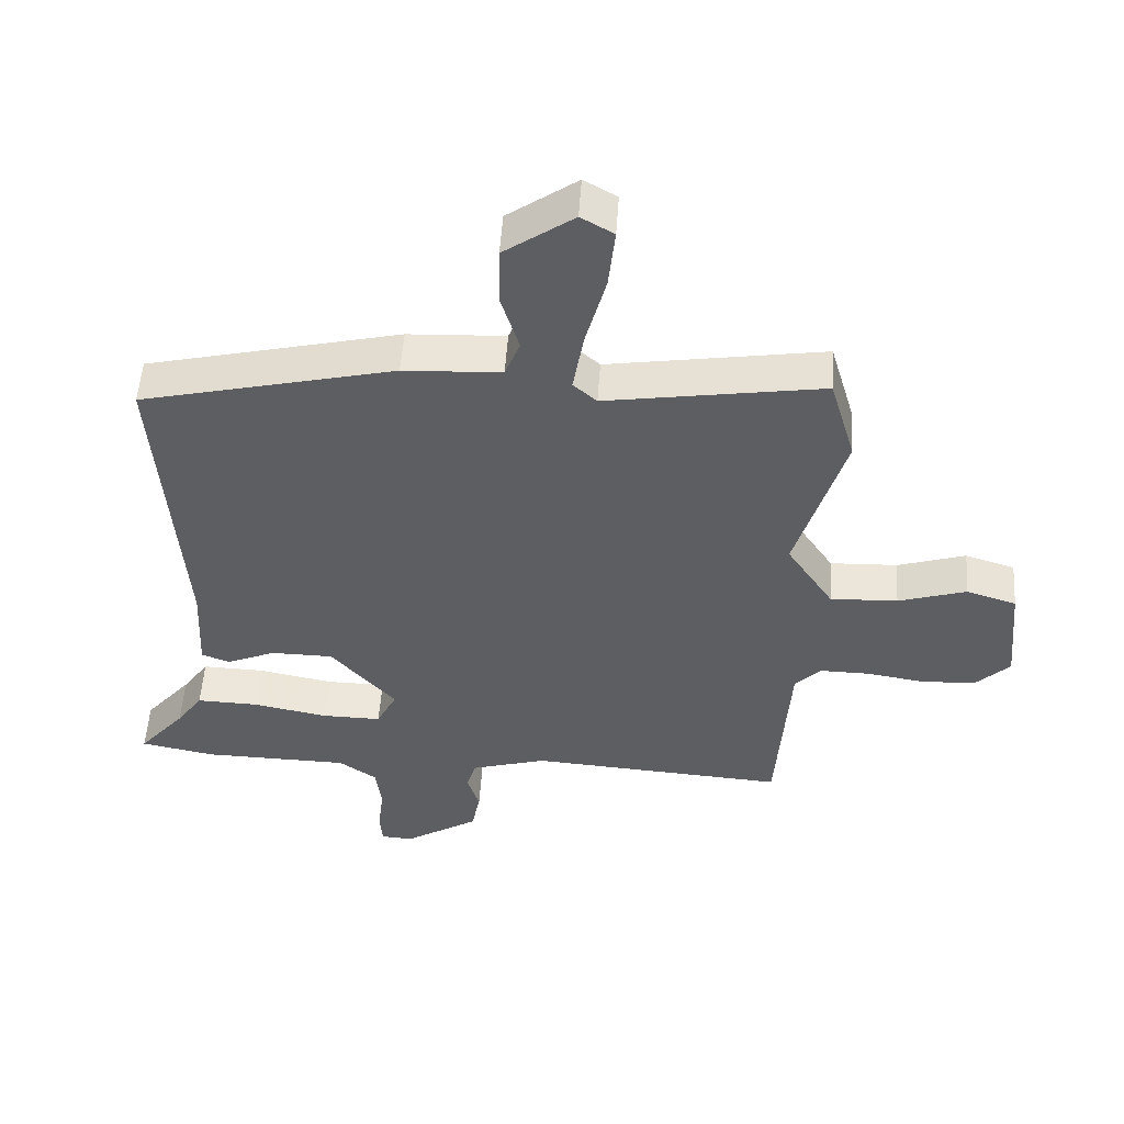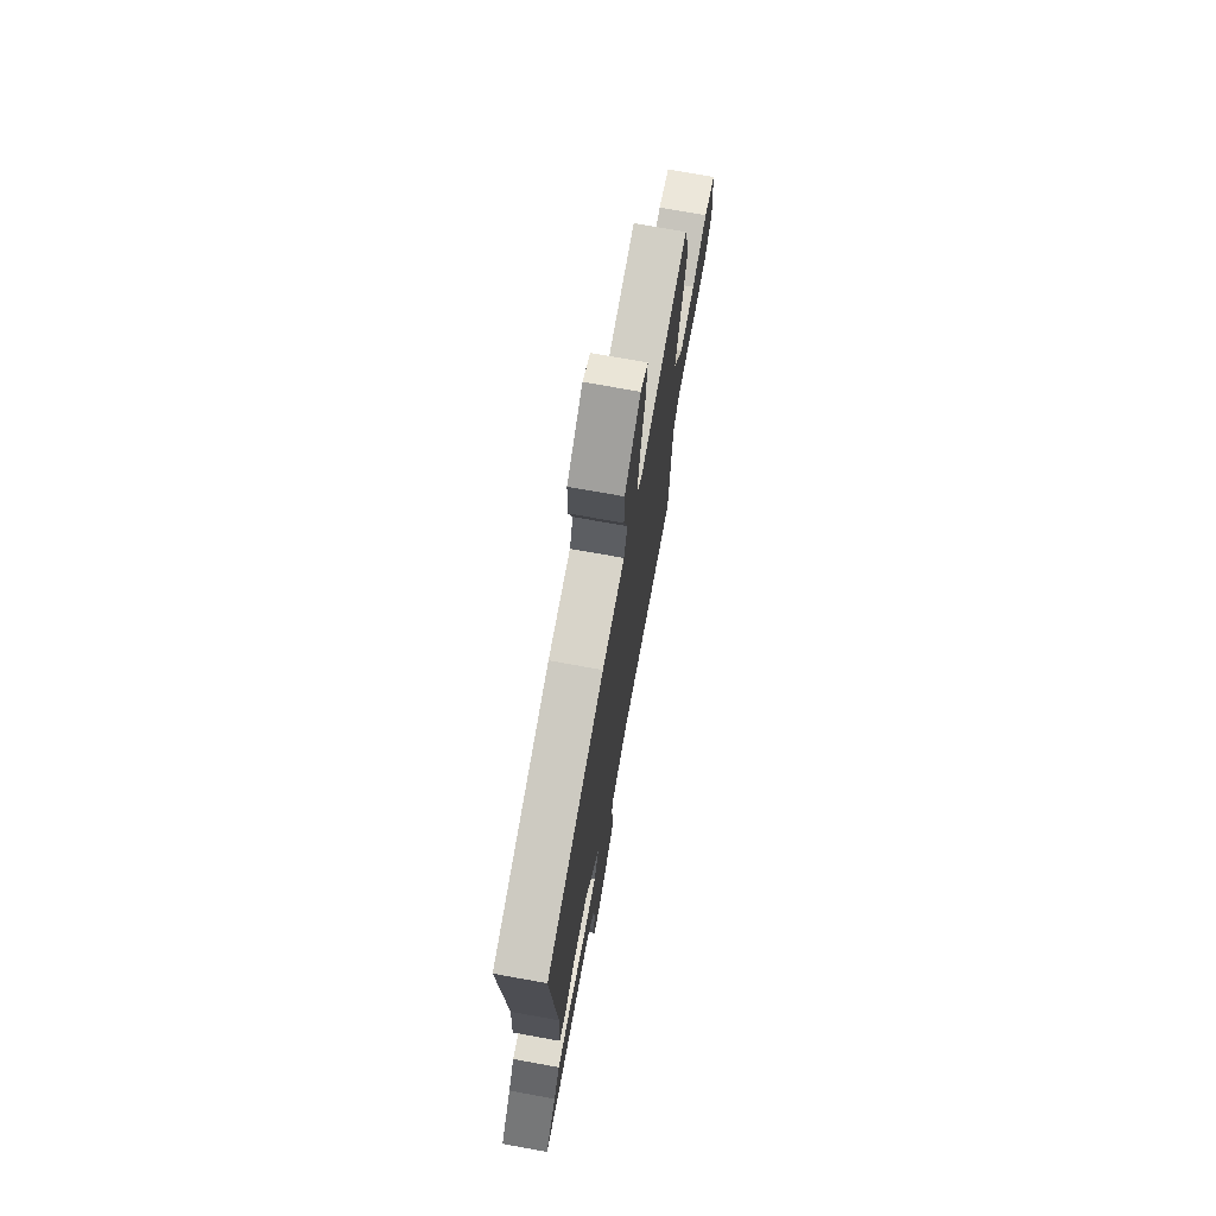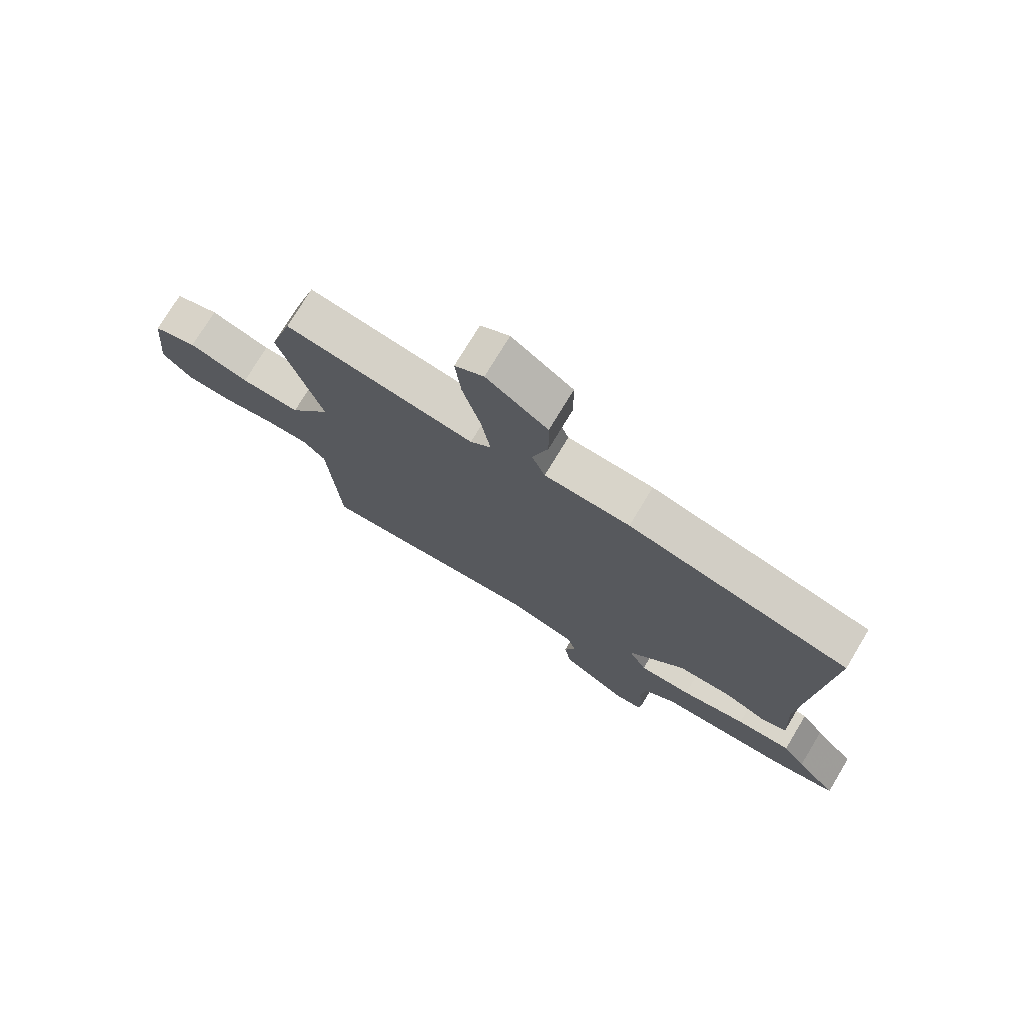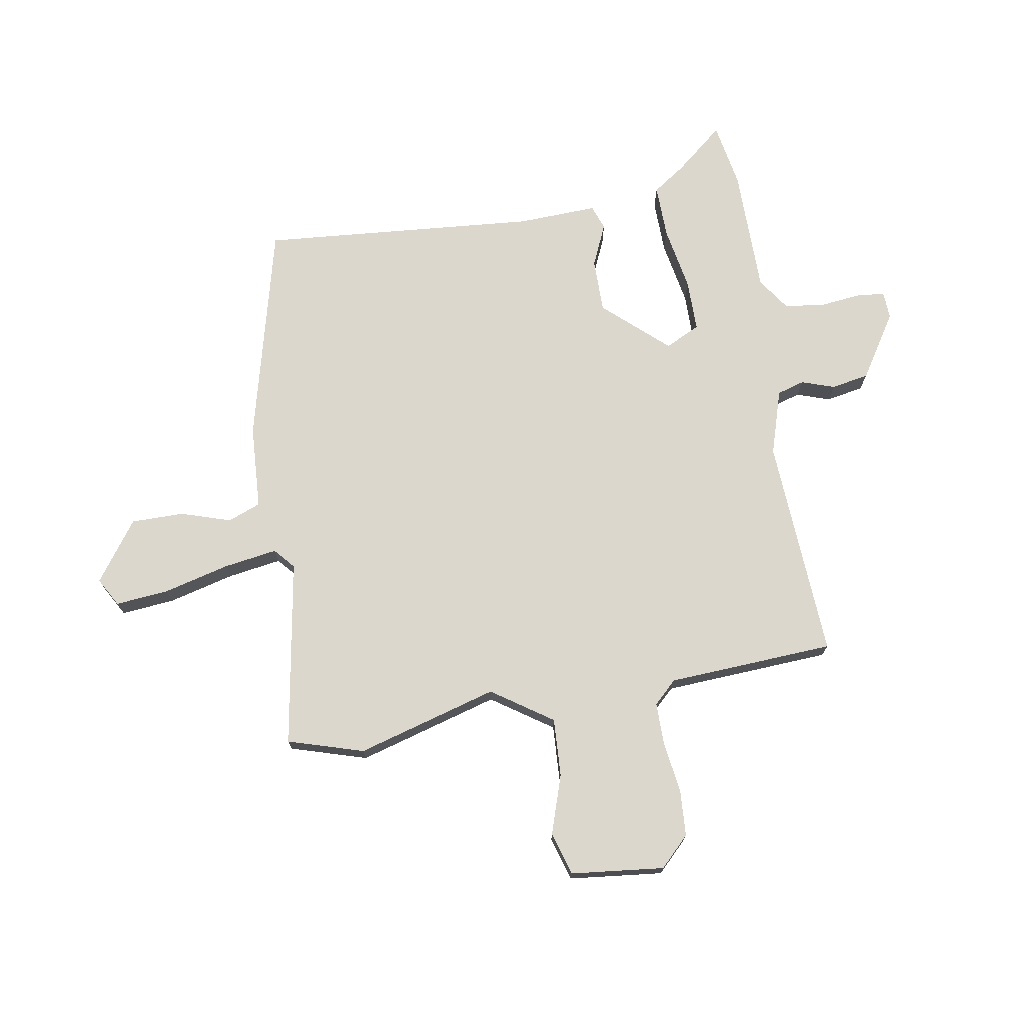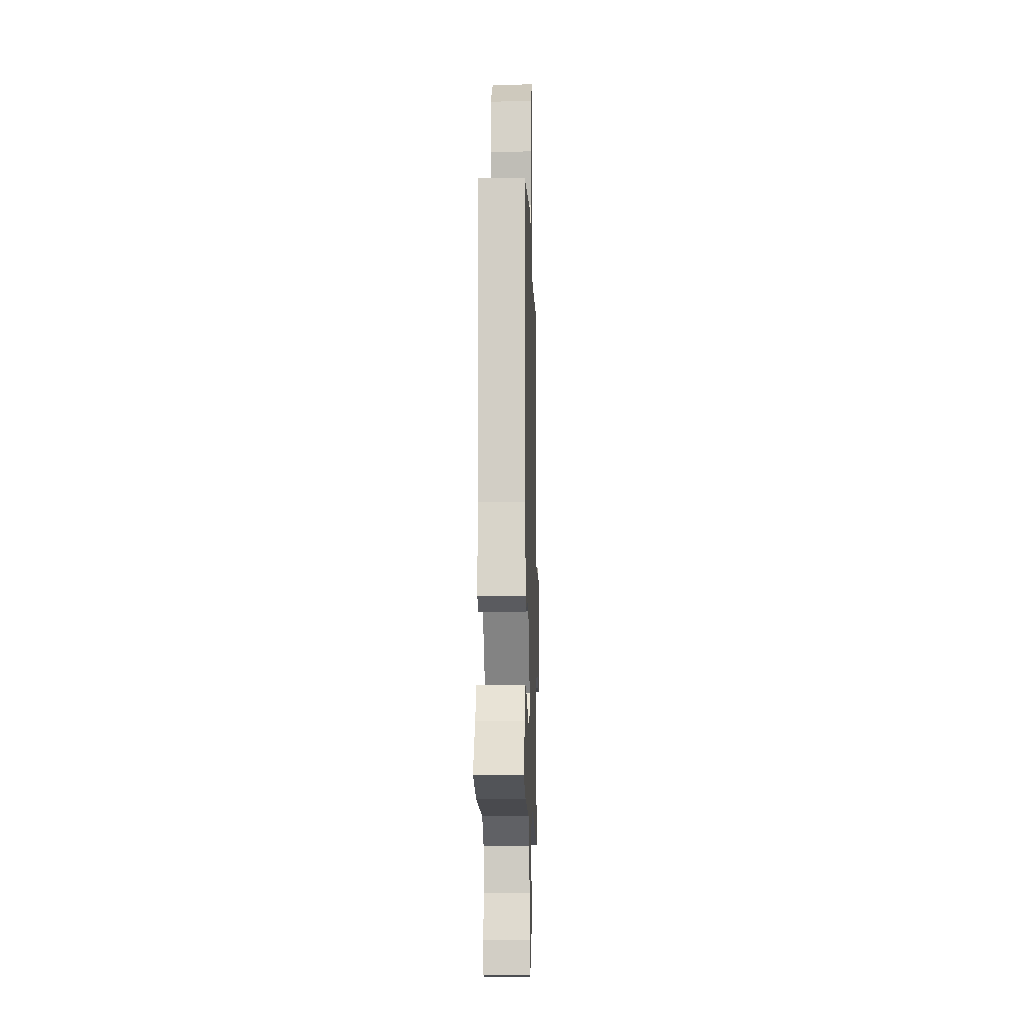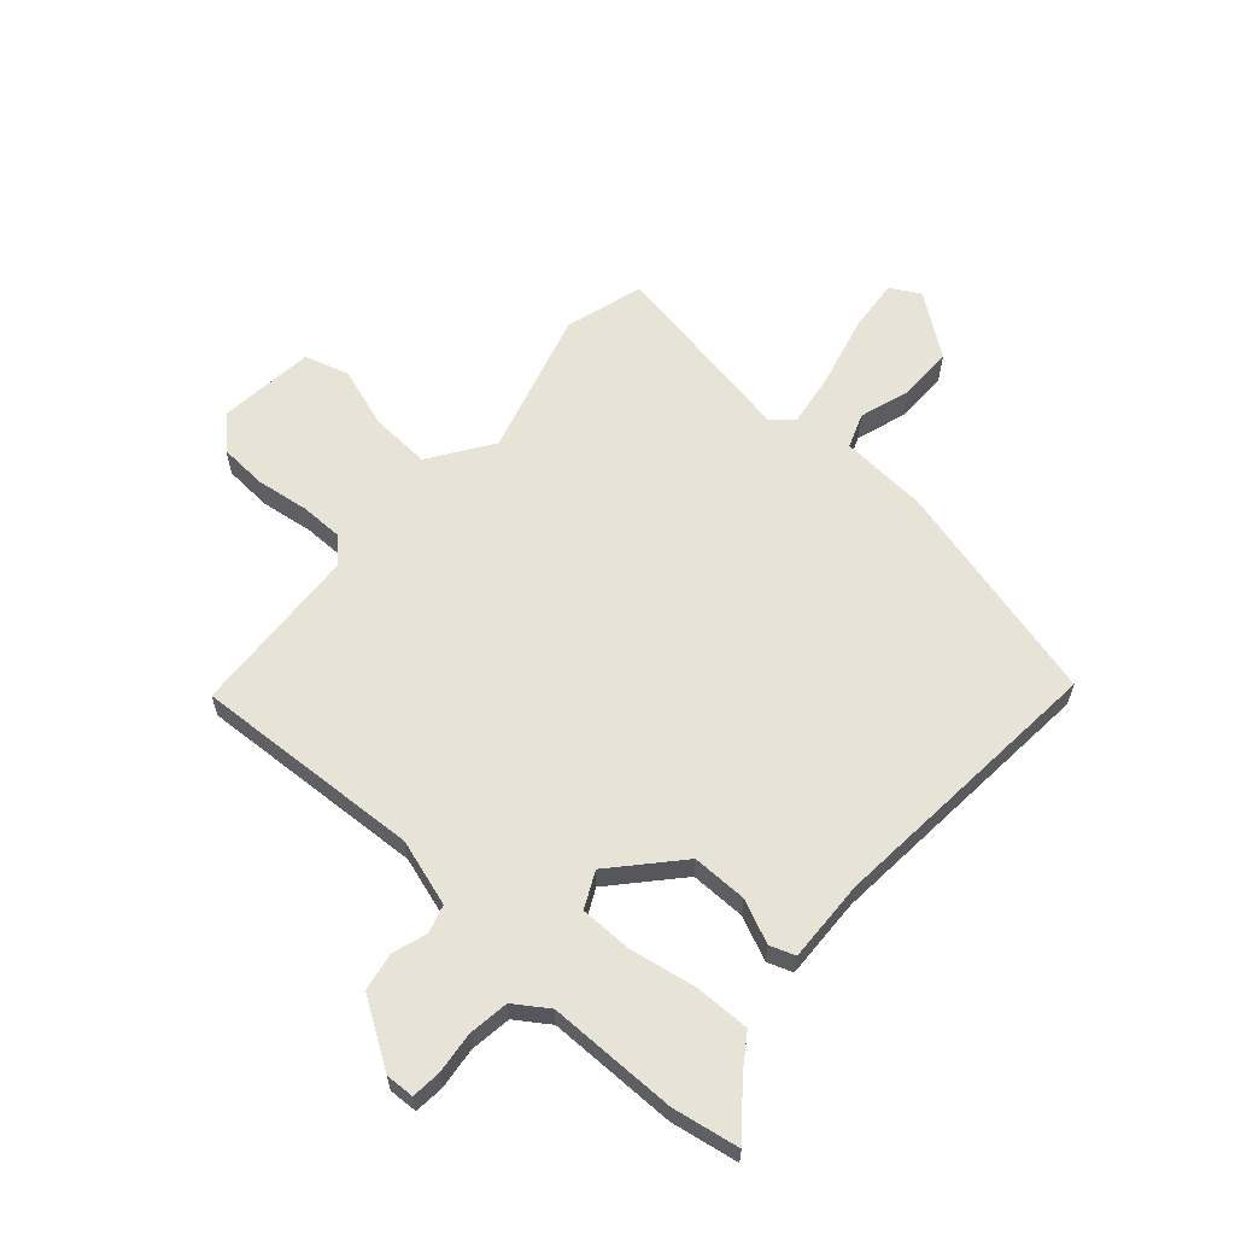
<metadata>
{"format":"obj","ext":"obj","renderer":"f3d","projection":"perspective","resolution":1024,"background":"white","views":[{"elev":52.3,"azim":3.8,"up":"+Z"},{"elev":72.4,"azim":-79.7,"up":"+Z"},{"elev":74.9,"azim":-148.9,"up":"+Z"},{"elev":73.0,"azim":81.1,"up":"+Y"},{"elev":-12.4,"azim":-88.5,"up":"+Z"},{"elev":61.9,"azim":-137.7,"up":"+Y"}]}
</metadata>
<code>
v 0.47 0.07 -0.49
v 0.078 0.07 -0.463
v -0.037 0.07 -0.497
v -0.052 0.07 -0.545
v -0.033 0.07 -0.604
v -0.046 0.07 -0.67
v -0.16 0.07 -0.741
v -0.209 0.07 -0.738
v -0.213 0.07 -0.687
v -0.204 0.07 -0.615
v -0.213 0.07 -0.545
v -0.27 0.07 -0.505
v -0.493 0.07 -0.501
v -0.608 0.07 -0.479
v -0.537 0.07 -0.395
v -0.497 0.07 -0.338
v -0.401 0.07 -0.341
v -0.288 0.07 -0.363
v -0.197 0.07 -0.364
v -0.166 0.07 -0.303
v -0.265 0.07 -0.19
v -0.36 0.07 -0.189
v -0.435 0.07 -0.221
v -0.478 0.07 -0.205
v -0.471 0.07 -0.064
v -0.506 0.07 0.425
v -0.118 0.07 0.517
v 0.031 0.07 0.524
v 0.054 0.07 0.582
v 0.027 0.07 0.67
v 0.028 0.07 0.763
v 0.134 0.07 0.838
v 0.184 0.07 0.809
v 0.174 0.07 0.715
v 0.143 0.07 0.6
v 0.127 0.07 0.505
v 0.163 0.07 0.473
v 0.493 0.07 0.525
v 0.532 0.07 0.391
v 0.458 0.07 0.143
v 0.529 0.07 0.036
v 0.632 0.07 0.04
v 0.736 0.07 0.073
v 0.812 0.07 0.049
v 0.828 0.07 -0.116
v 0.776 0.07 -0.167
v 0.694 0.07 -0.171
v 0.604 0.07 -0.157
v 0.529 0.07 -0.156
v 0.49 0.07 -0.196
v 0.47 0 -0.49
v 0.078 0 -0.463
v -0.037 0 -0.497
v -0.052 0 -0.545
v -0.033 0 -0.604
v -0.046 0 -0.67
v -0.16 0 -0.741
v -0.209 0 -0.738
v -0.213 0 -0.687
v -0.204 0 -0.615
v -0.213 0 -0.545
v -0.27 0 -0.505
v -0.493 0 -0.501
v -0.608 0 -0.479
v -0.537 0 -0.395
v -0.497 0 -0.338
v -0.401 0 -0.341
v -0.288 0 -0.363
v -0.197 0 -0.364
v -0.166 0 -0.303
v -0.265 0 -0.19
v -0.36 0 -0.189
v -0.435 0 -0.221
v -0.478 0 -0.205
v -0.471 0 -0.064
v -0.506 0 0.425
v -0.118 0 0.517
v 0.031 0 0.524
v 0.054 0 0.582
v 0.027 0 0.67
v 0.028 0 0.763
v 0.134 0 0.838
v 0.184 0 0.809
v 0.174 0 0.715
v 0.143 0 0.6
v 0.127 0 0.505
v 0.163 0 0.473
v 0.493 0 0.525
v 0.532 0 0.391
v 0.458 0 0.143
v 0.529 0 0.036
v 0.632 0 0.04
v 0.736 0 0.073
v 0.812 0 0.049
v 0.828 0 -0.116
v 0.776 0 -0.167
v 0.694 0 -0.171
v 0.604 0 -0.157
v 0.529 0 -0.156
v 0.49 0 -0.196
f 45 46 47 48
f 45 48 49
f 42 43 44 45
f 41 42 45 49
f 40 41 49 50
f 37 38 39 40
f 36 37 40 50
f 32 33 34 35
f 32 35 36
f 29 30 31 32
f 29 32 36
f 28 29 36 50
f 25 26 27 28
f 22 23 24 25
f 21 22 25 28
f 20 21 28 50
f 15 16 17 18
f 15 18 19
f 12 13 14 15
f 12 15 19
f 11 12 19
f 10 11 19 20
f 8 9 10
f 4 5 6 7
f 3 4 7 8
f 20 50 1 2
f 3 8 10 20
f 2 3 20
f 98 97 96 95
f 99 98 95
f 95 94 93 92
f 99 95 92 91
f 100 99 91 90
f 90 89 88 87
f 100 90 87 86
f 85 84 83 82
f 86 85 82
f 82 81 80 79
f 86 82 79
f 100 86 79 78
f 78 77 76 75
f 75 74 73 72
f 78 75 72 71
f 100 78 71 70
f 68 67 66 65
f 69 68 65
f 65 64 63 62
f 69 65 62
f 69 62 61
f 70 69 61 60
f 60 59 58
f 57 56 55 54
f 58 57 54 53
f 52 51 100 70
f 70 60 58 53
f 70 53 52
f 1 51 52 2
f 2 52 53 3
f 3 53 54 4
f 4 54 55 5
f 5 55 56 6
f 6 56 57 7
f 7 57 58 8
f 8 58 59 9
f 9 59 60 10
f 10 60 61 11
f 11 61 62 12
f 12 62 63 13
f 13 63 64 14
f 14 64 65 15
f 15 65 66 16
f 16 66 67 17
f 17 67 68 18
f 18 68 69 19
f 19 69 70 20
f 20 70 71 21
f 21 71 72 22
f 22 72 73 23
f 23 73 74 24
f 24 74 75 25
f 25 75 76 26
f 26 76 77 27
f 27 77 78 28
f 28 78 79 29
f 29 79 80 30
f 30 80 81 31
f 31 81 82 32
f 32 82 83 33
f 33 83 84 34
f 34 84 85 35
f 35 85 86 36
f 36 86 87 37
f 37 87 88 38
f 38 88 89 39
f 39 89 90 40
f 40 90 91 41
f 41 91 92 42
f 42 92 93 43
f 43 93 94 44
f 44 94 95 45
f 45 95 96 46
f 46 96 97 47
f 47 97 98 48
f 48 98 99 49
f 49 99 100 50
f 50 100 51 1

</code>
